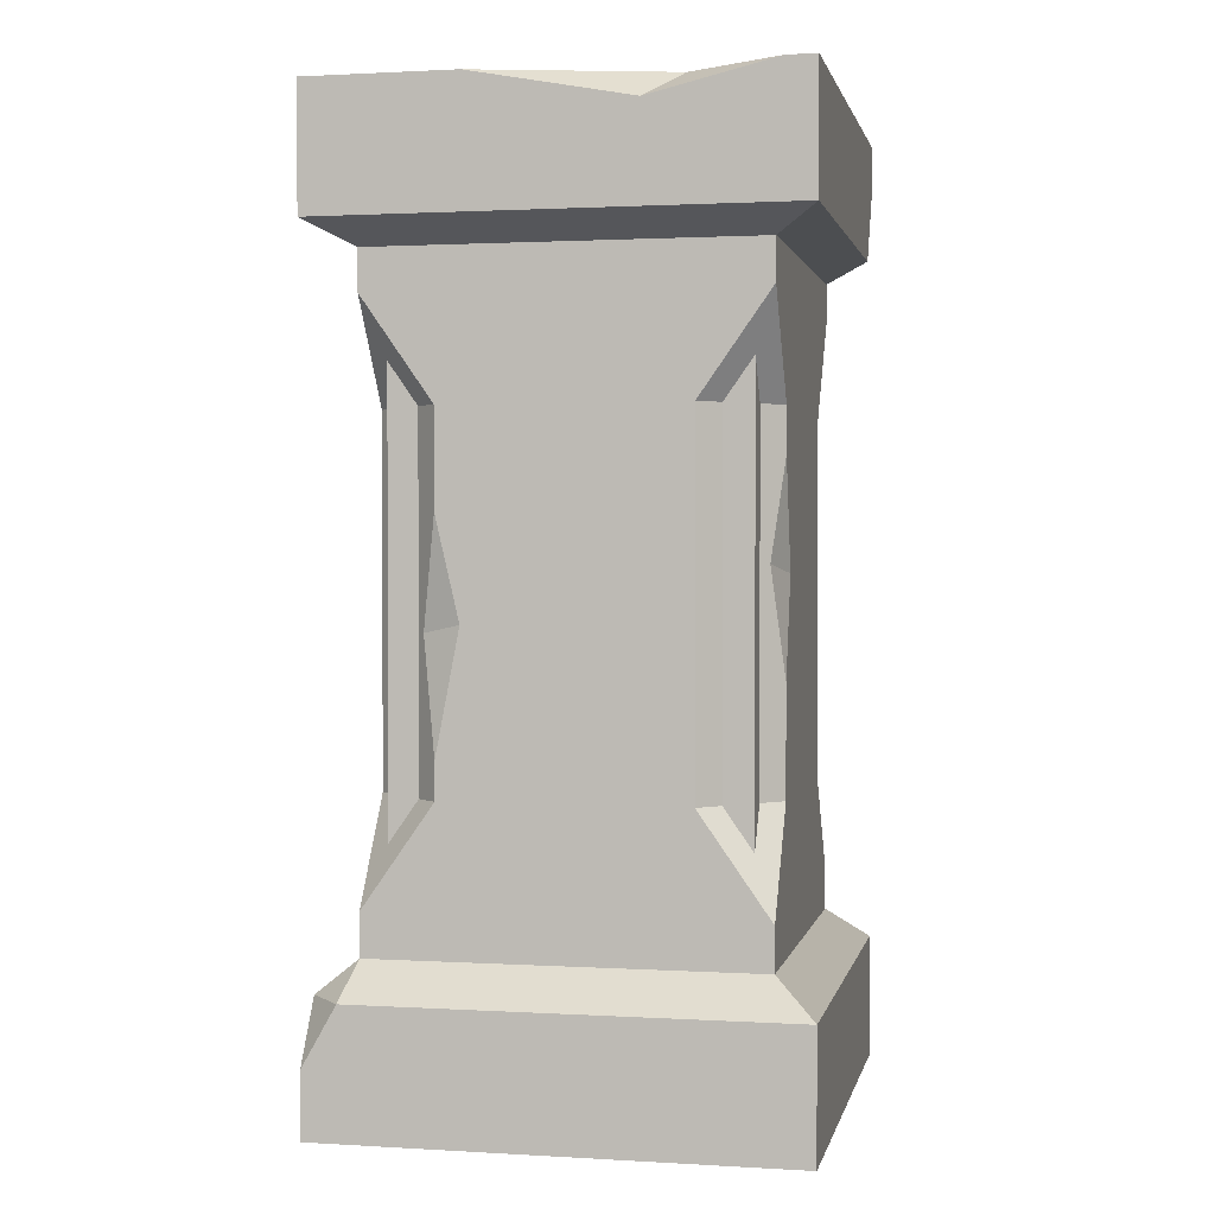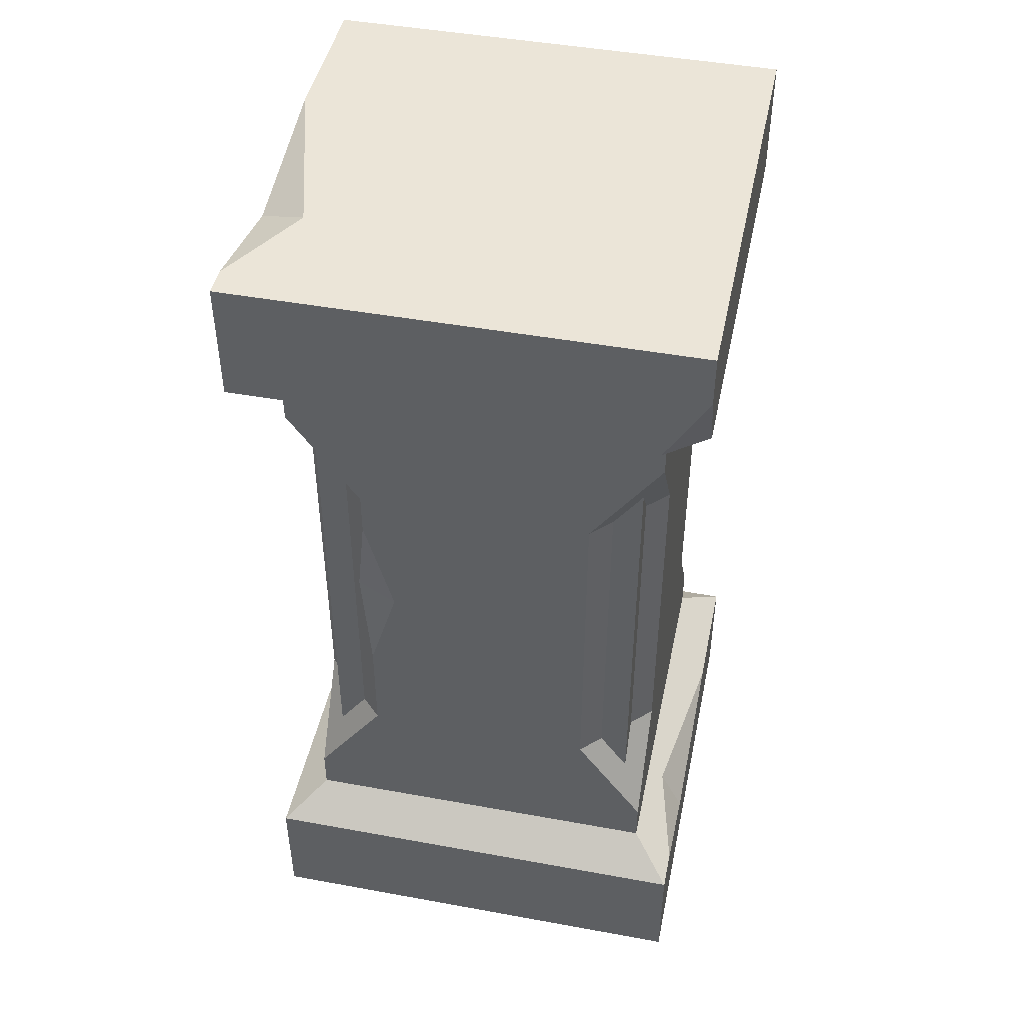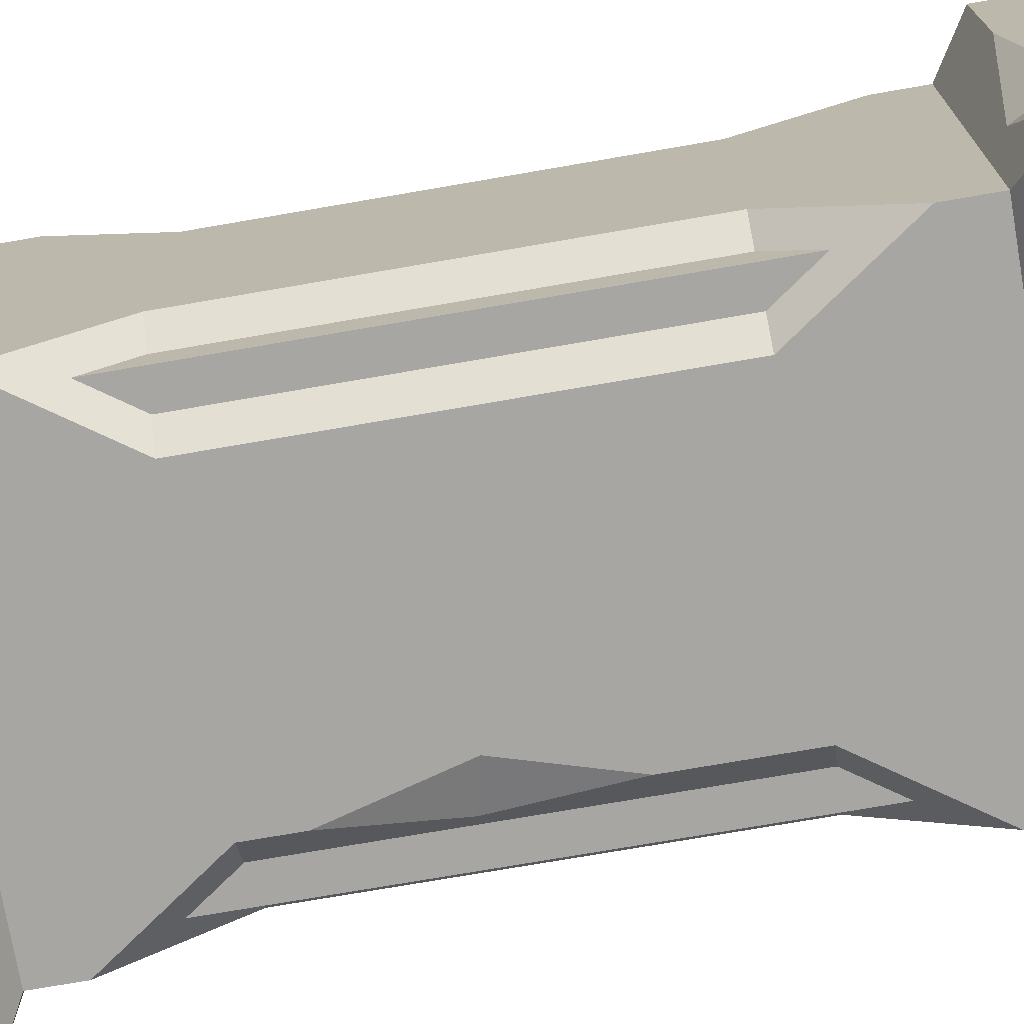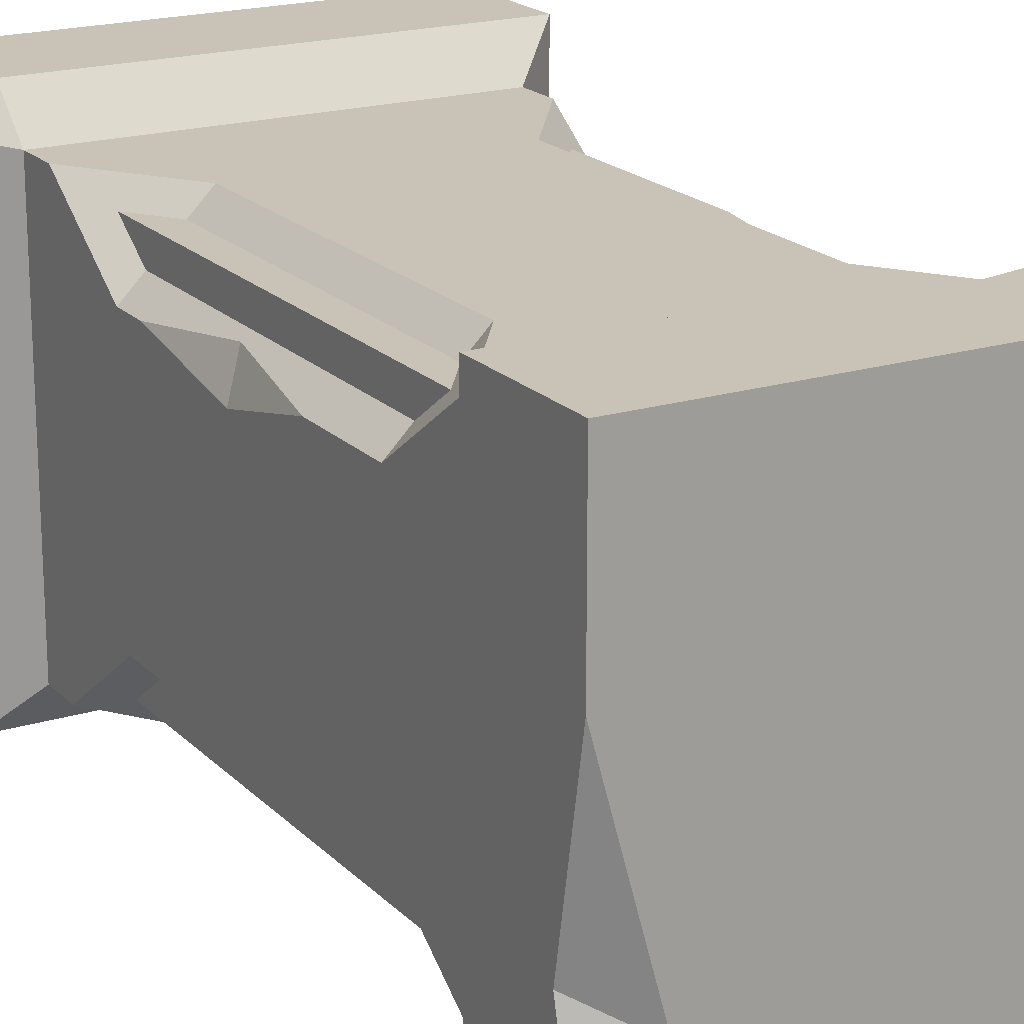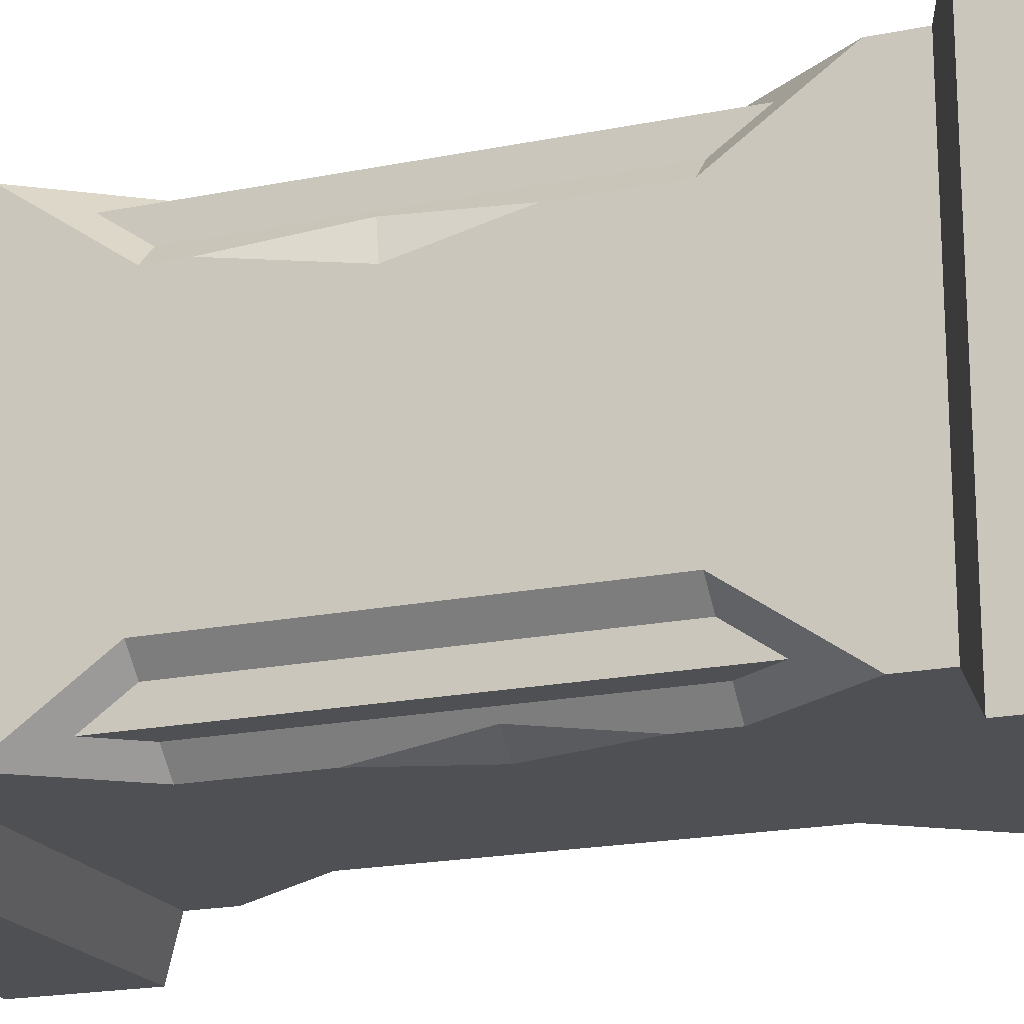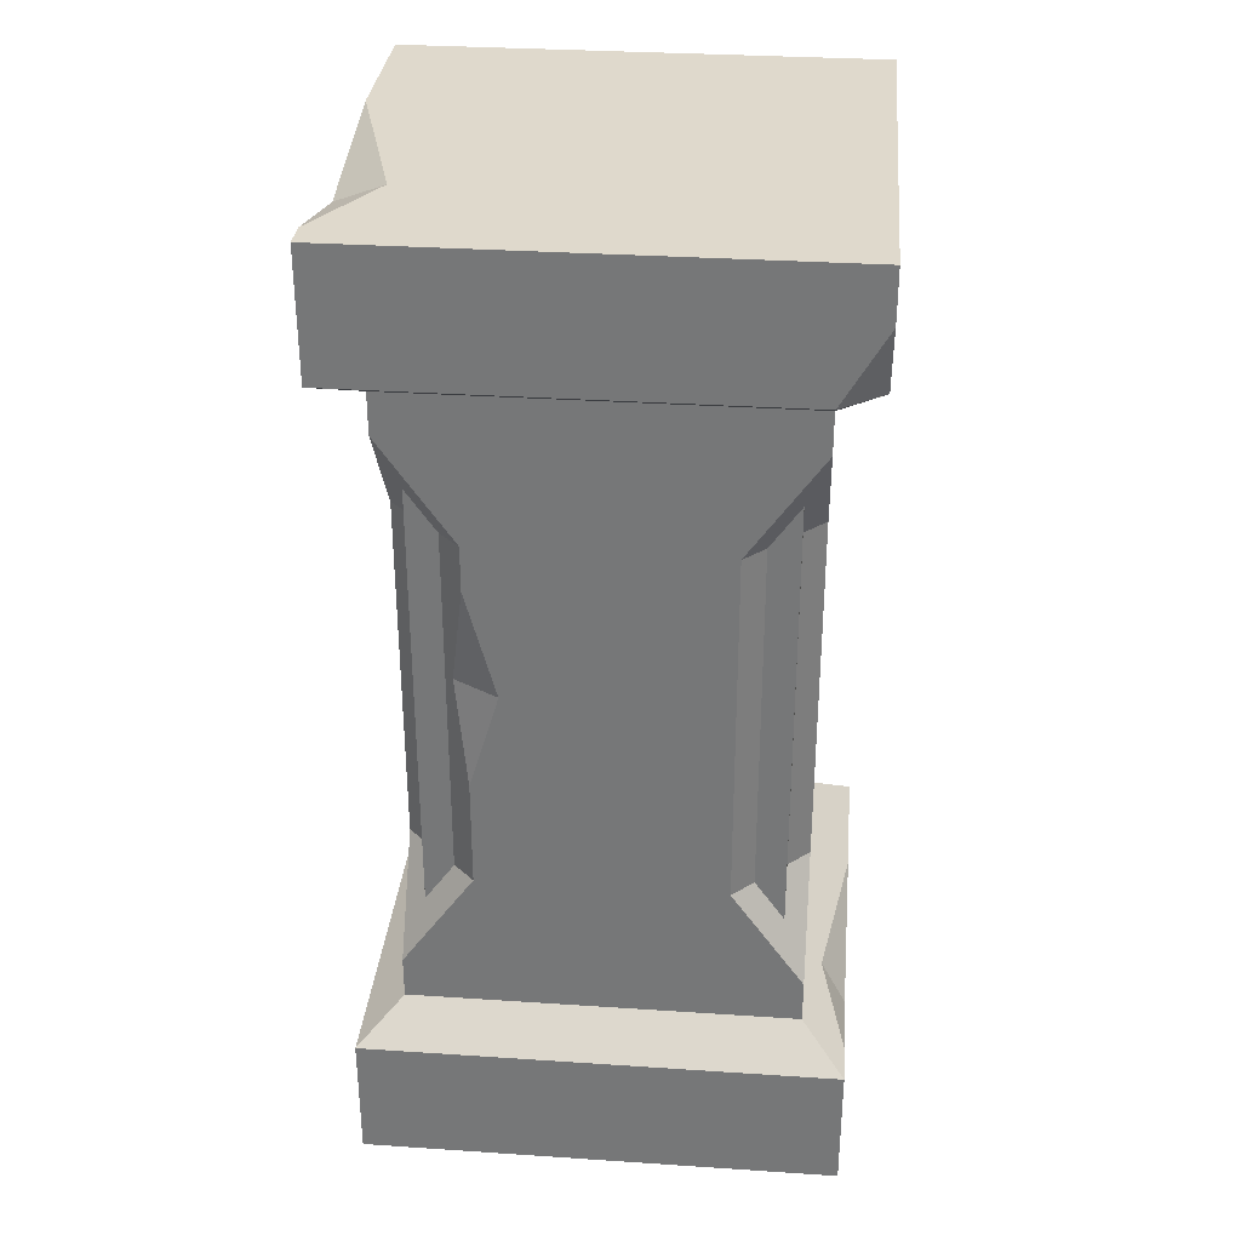
<metadata>
{"format":"obj","ext":"obj","renderer":"f3d","projection":"perspective","resolution":1024,"background":"white","views":[{"elev":1.4,"azim":102.0,"up":"+Y"},{"elev":46.0,"azim":-168.2,"up":"+Y"},{"elev":-74.2,"azim":-80.2,"up":"+Z"},{"elev":19.4,"azim":150.1,"up":"+Z"},{"elev":-19.2,"azim":111.0,"up":"+Z"},{"elev":32.3,"azim":-174.7,"up":"+Y"}]}
</metadata>
<code>
v 33.22 106.5 211.1
v 211.1 106.5 211.1
v 33.22 401.4 211.1
v 211.1 401.4 211.1
v 33.22 401.4 33.22
v 211.1 401.4 33.22
v 33.22 106.5 33.22
v 211.1 106.5 33.22
v 0 0 244.3
v 244.3 0 244.3
v 0 0 0
v 244.3 0 0
v 22.17 401.4 222.2
v 222.2 401.4 222.2
v 222.2 401.4 22.17
v 22.17 401.4 22.17
v 22.17 348 184.7
v 59.63 348 222.2
v 184.7 348 222.2
v 222.2 348 184.7
v 184.7 159.9 22.17
v 222.2 159.9 59.63
v 222.2 106.5 22.17
v 22.17 159.9 59.63
v 59.63 159.9 22.17
v 22.17 106.5 22.17
v 184.7 348 22.17
v 222.2 348 59.63
v 59.63 348 22.17
v 22.17 348 59.63
v 22.17 159.9 184.7
v 22.17 106.5 222.2
v 59.63 159.9 222.2
v 222.2 159.9 184.7
v 184.7 159.9 222.2
v 222.2 106.5 222.2
v 22.17 83.97 222.2
v 222.2 83.97 222.2
v 222.2 83.97 22.17
v 22.17 83.97 22.17
v 0 66.11 244.3
v 244.3 66.11 226.3
v 244.3 66.11 0
v 0 66.11 0
v 0 434.8 244.3
v 244.3 434.8 244.3
v 244.3 500 244.3
v 0 500 244.3
v 244.3 500 0
v 0 500 0
v 244.3 434.8 0
v 0 434.8 16.77
v 22.17 423 222.2
v 222.2 423 222.2
v 222.2 423 22.17
v 22.17 423 22.17
v 28.8 434.8 244.3
v 155.1 434.8 244.3
v 95.35 449 244.3
v 80.18 428.5 232.5
v 184.7 216.6 22.17
v 184.7 324.5 22.17
v 169.3 268 22.17
v 191.4 272.7 28.87
v 0 66.11 21.48
v 0 66.11 173.1
v 13.11 76.67 74.06
v 0 53.64 71.7
v 33.22 347.2 211.1
v 33.22 241.9 211.1
v 45.03 307.7 211.1
v 33.22 305.9 200.8
v 222.2 179.2 184.7
v 222.2 297.3 184.7
v 222.2 243.9 172.3
v 214.7 239.6 192.1
v 224 66.11 244.3
v 244.3 34.23 244.3
v 244.3 66.11 226.3
v 22.18 434.8 0
v 0 472.8 0
v 244.3 500 165.1
v 244.3 500 15.26
v 216.5 500 64.55
v 244.3 484.4 81.05
v 244.3 484.4 81.05
f 1 2 70
f 2 4 70
f 70 4 71
f 71 4 69
f 4 3 69
f 5 6 8 7
f 2 8 6 4
f 7 1 5
f 1 70 5
f 70 72 5
f 72 69 5
f 69 3 5
f 45 57 48
f 48 57 47
f 57 59 47
f 59 58 47
f 58 46 47
f 48 47 50
f 47 82 50
f 82 84 50
f 49 50 83
f 84 83 50
f 50 49 81
f 81 49 80
f 49 51 80
f 11 12 10 9
f 46 51 47
f 47 51 82
f 82 51 85
f 49 83 51
f 51 83 85
f 45 48 52
f 50 81 48
f 81 52 48
f 16 15 27 29
f 32 36 35 33
f 36 23 22 34
f 26 32 31 24
f 13 18 19 14
f 14 20 28 15
f 26 25 21 23
f 16 30 17 13
f 31 33 18 17
f 35 34 19
f 34 73 19
f 73 76 19
f 76 74 19
f 74 20 19
f 27 28 62
f 28 22 62
f 62 22 64
f 64 22 61
f 22 21 61
f 30 29 25 24
f 35 19 18 33
f 22 28 34
f 34 28 73
f 73 28 75
f 75 28 74
f 28 20 74
f 25 29 21
f 21 29 61
f 61 29 63
f 63 29 62
f 29 27 62
f 31 17 30 24
f 17 18 13
f 19 20 14
f 21 22 23
f 24 25 26
f 27 15 28
f 29 30 16
f 31 32 33
f 34 35 36
f 37 38 36 32
f 38 39 23 36
f 26 23 39 40
f 40 37 32 26
f 38 77 42
f 42 79 38
f 40 39 43 44
f 44 65 40
f 41 37 66
f 65 67 40
f 40 67 37
f 67 66 37
f 77 78 42
f 78 79 42
f 44 43 12 11
f 11 9 44
f 44 9 65
f 65 9 68
f 68 9 66
f 9 41 66
f 46 58 54
f 54 58 53
f 58 60 53
f 60 57 53
f 53 57 45
f 55 56 80 51
f 54 55 51 46
f 56 53 45 52
f 13 14 54 53
f 15 16 56 55
f 14 15 55 54
f 16 13 53 56
f 60 59 57
f 58 59 60
f 62 64 63
f 63 64 61
f 68 67 65
f 66 67 68
f 69 72 71
f 71 72 70
f 76 75 74
f 73 75 76
f 41 77 38 37
f 9 10 41
f 10 78 41
f 78 77 41
f 10 12 78
f 78 12 79
f 12 43 79
f 38 79 43 39
f 80 56 52
f 81 80 52
f 86 84 82
f 82 85 86
f 86 85 83
f 83 84 86

</code>
